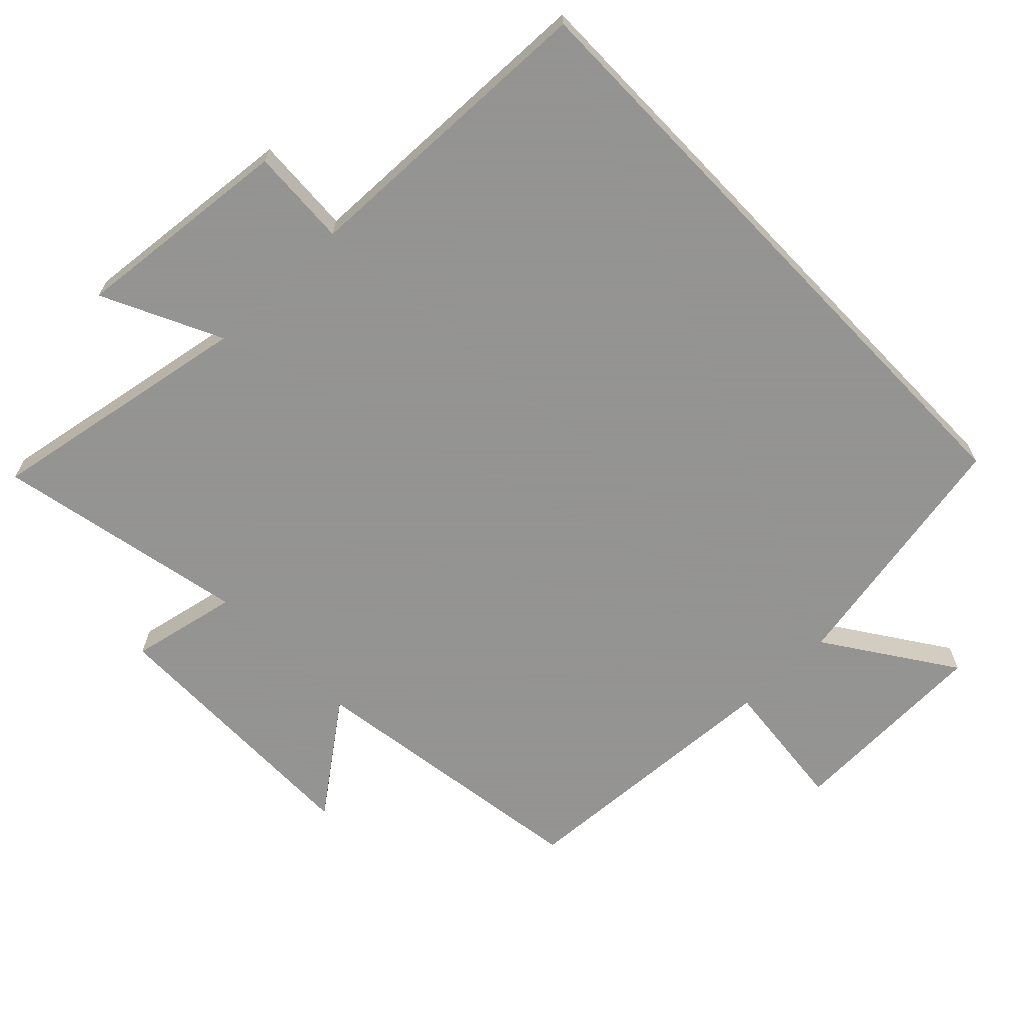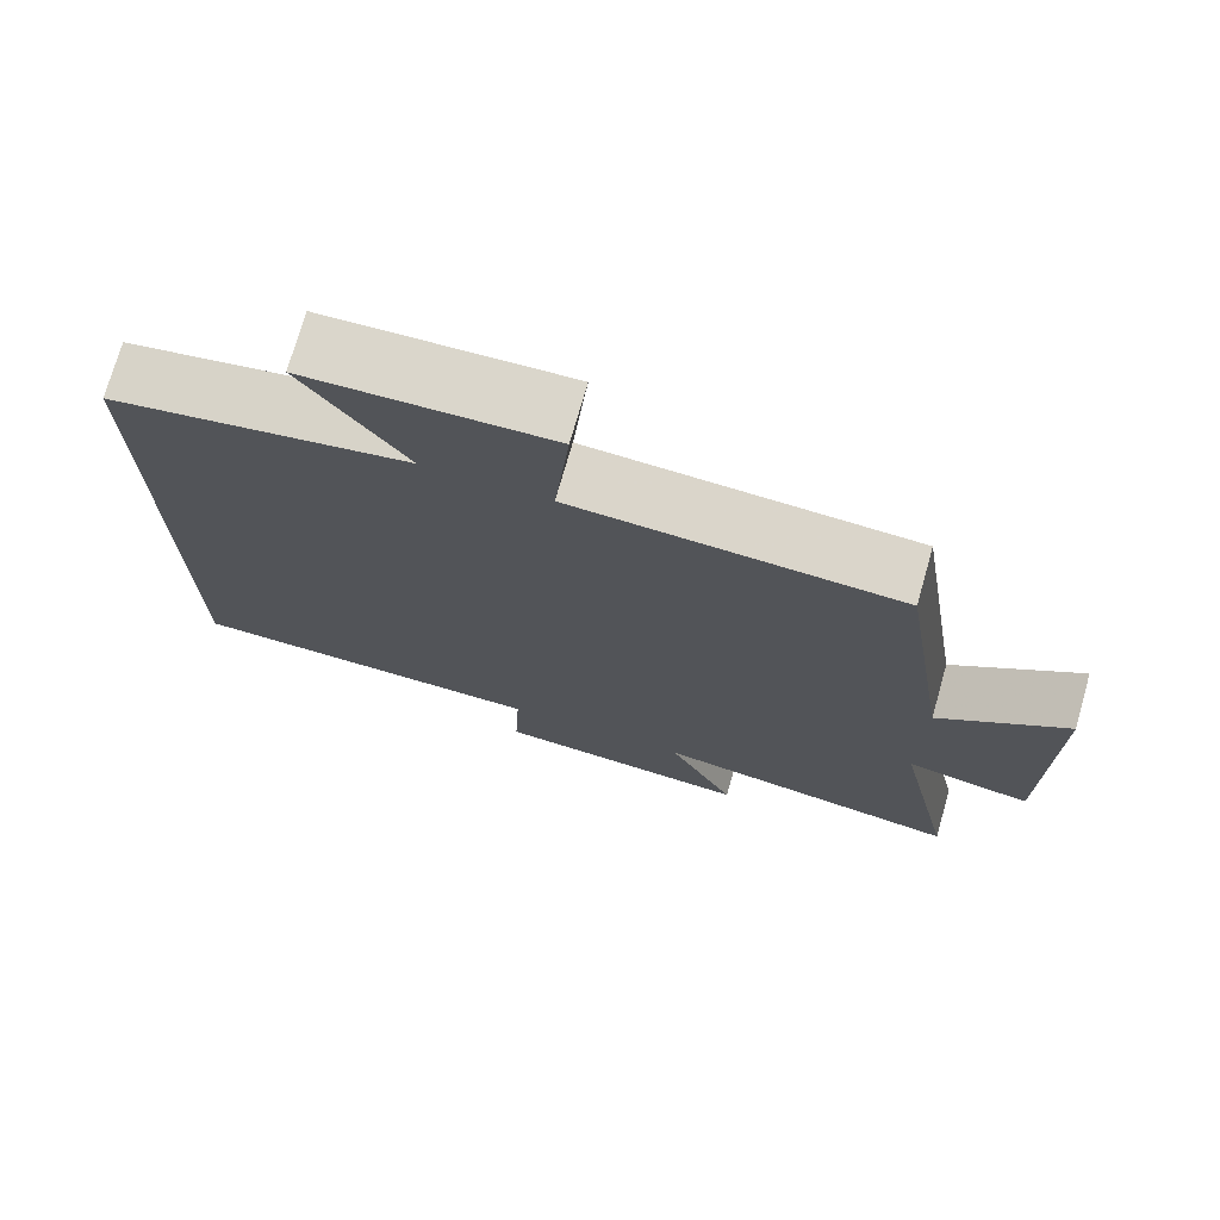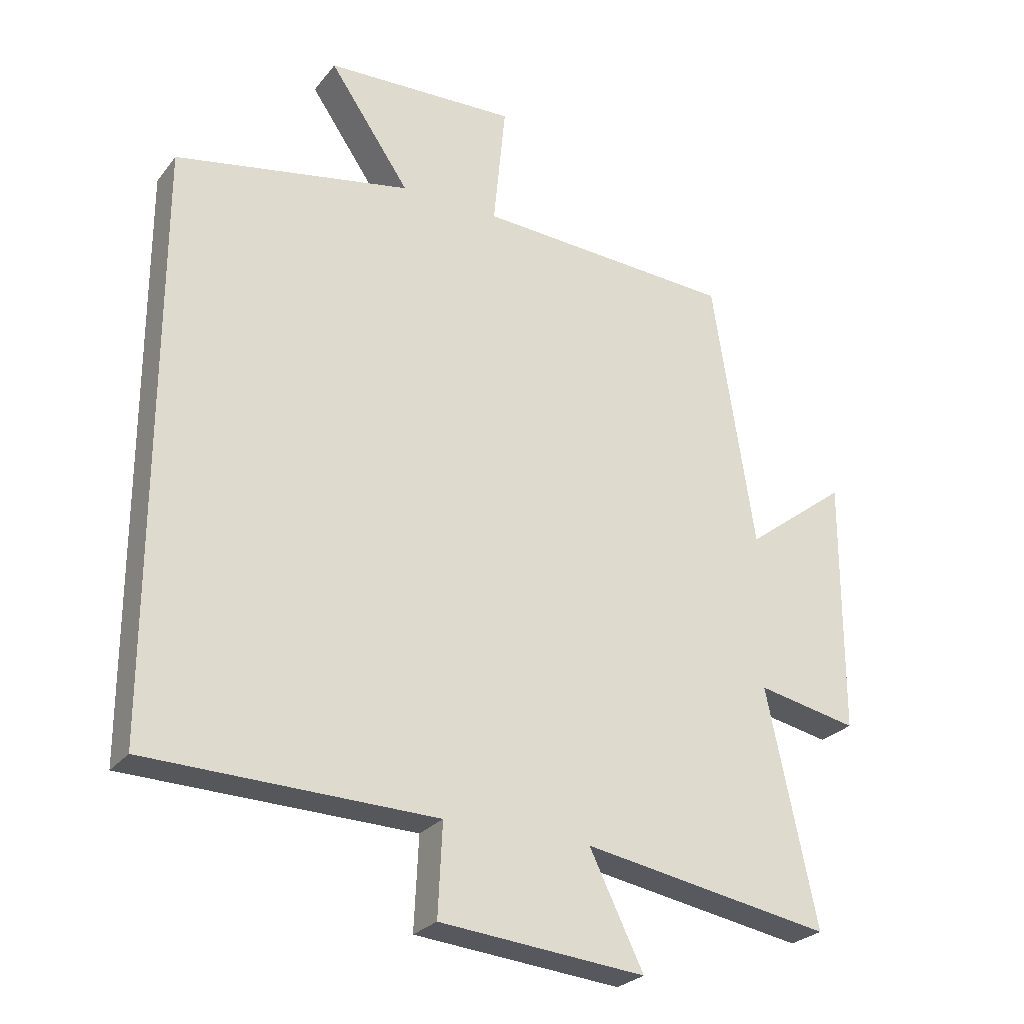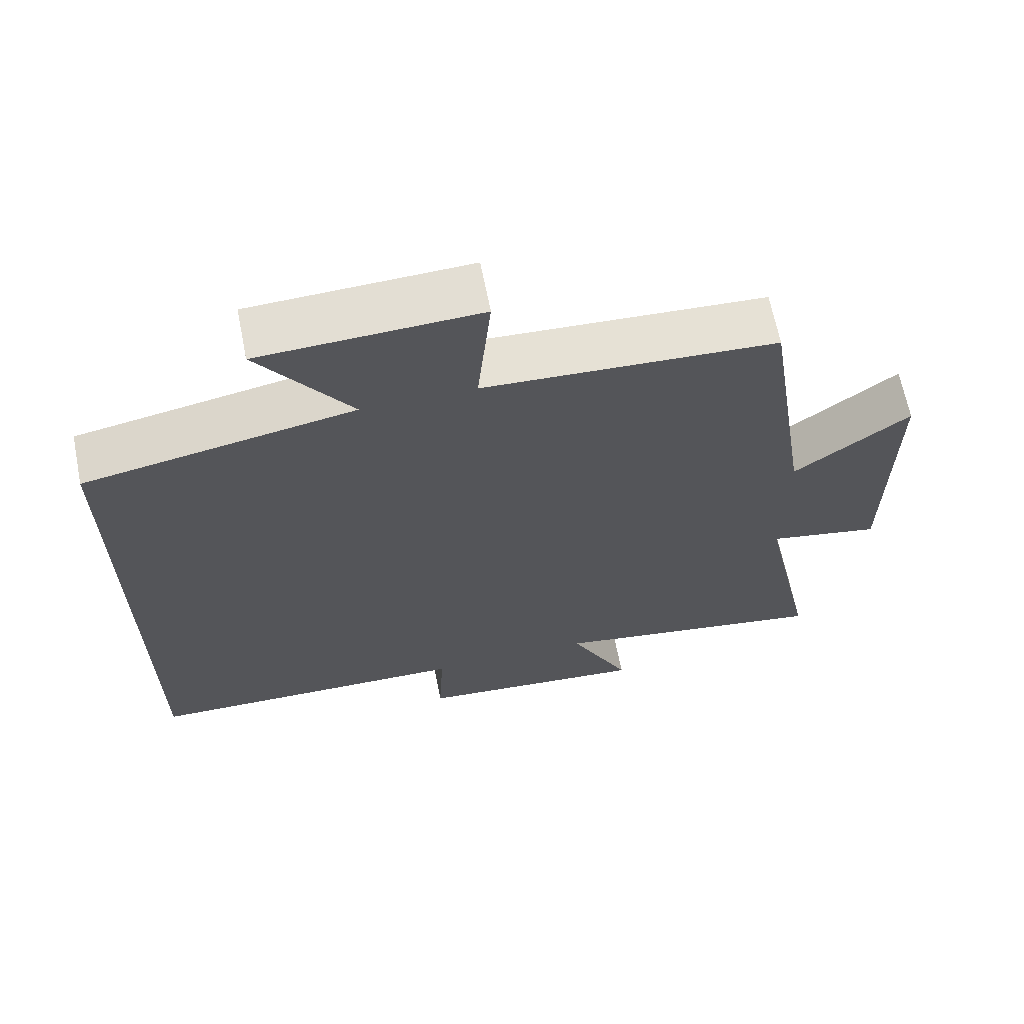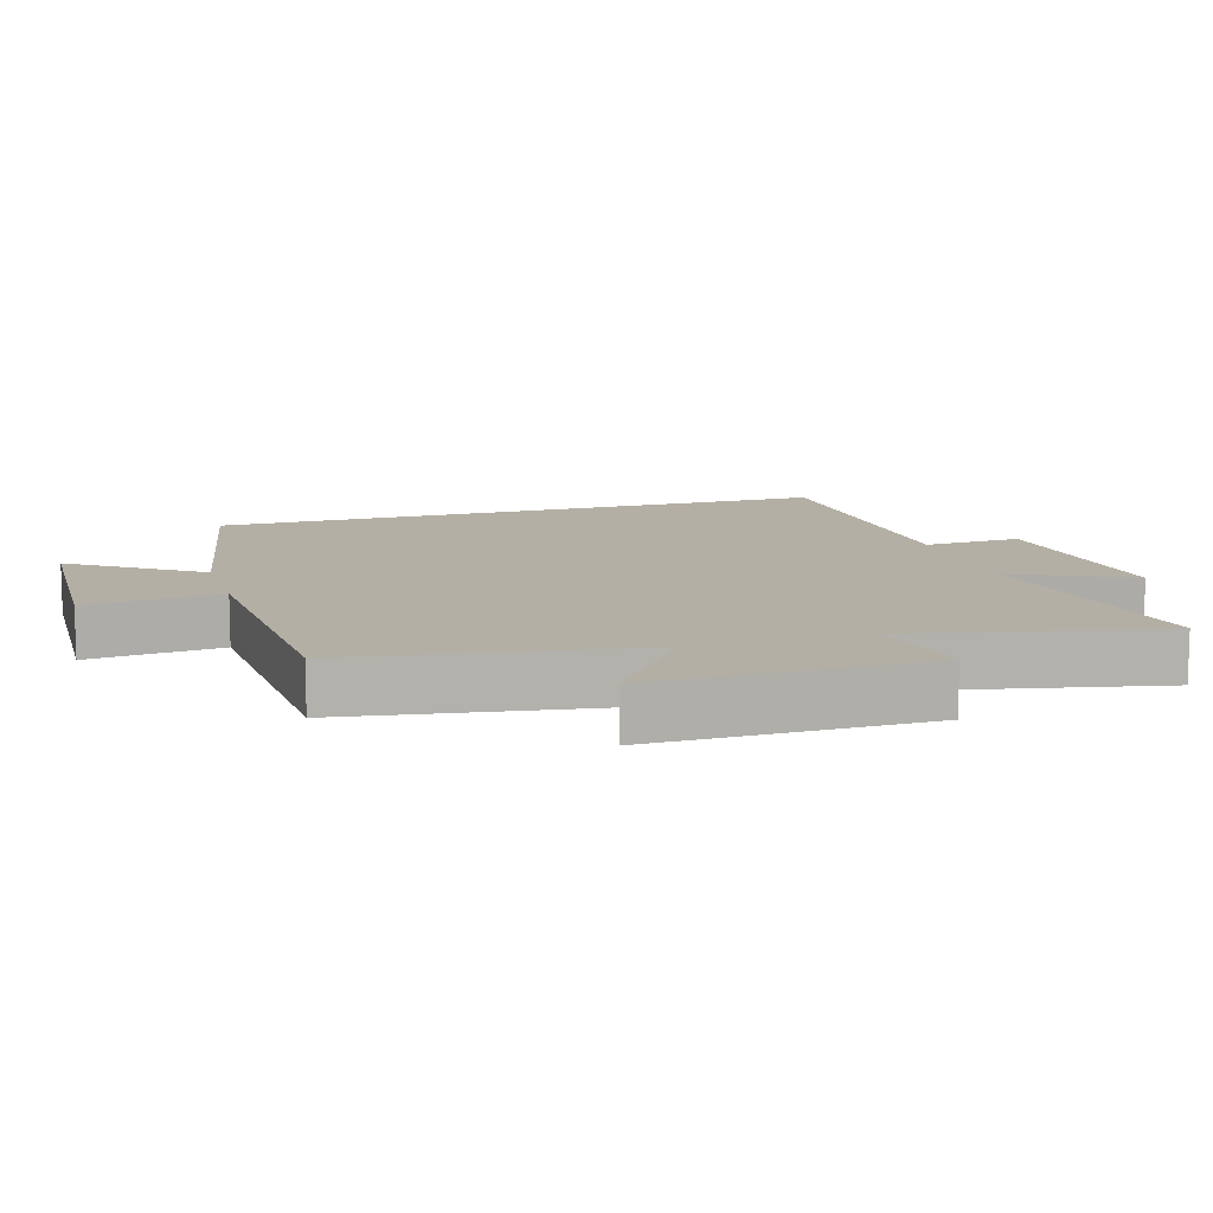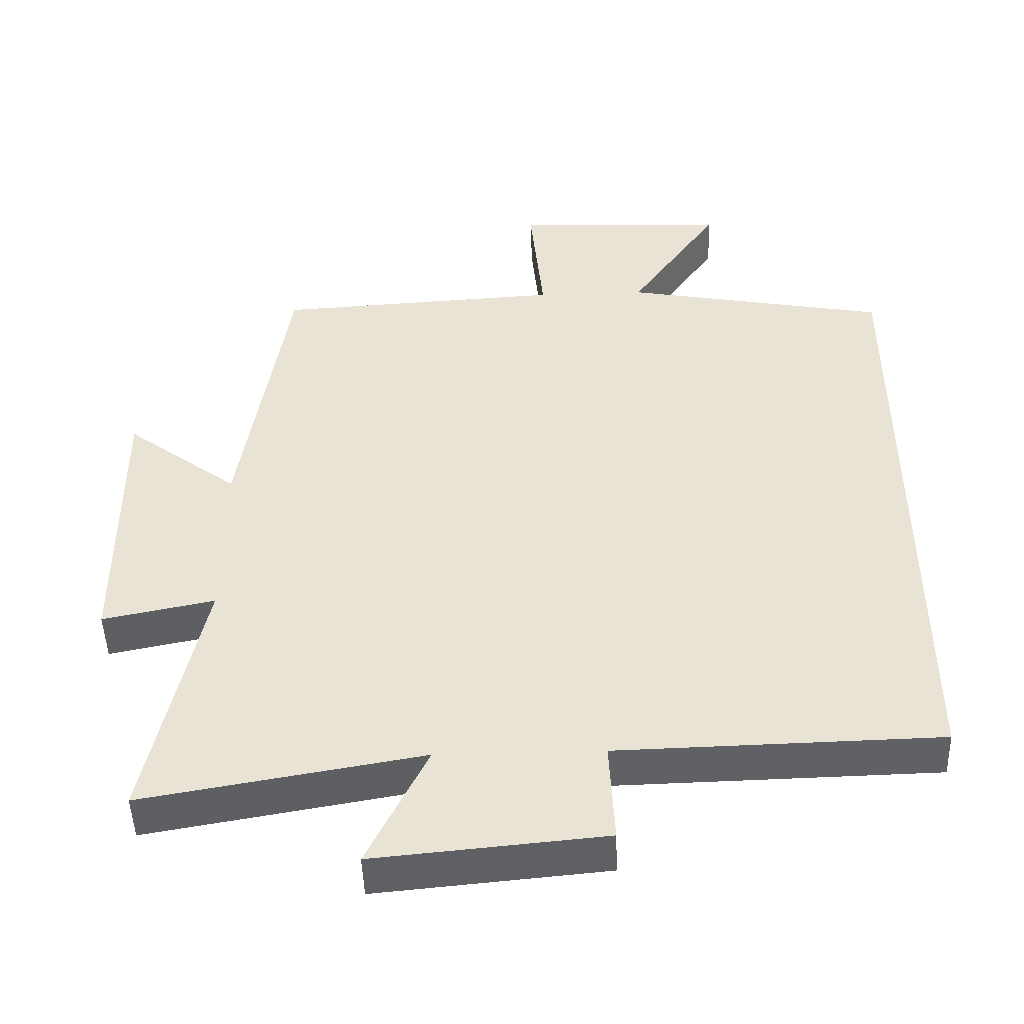
<metadata>
{"format":"obj","ext":"obj","renderer":"f3d","projection":"perspective","resolution":1024,"background":"white","views":[{"elev":-66.9,"azim":-136.2,"up":"+Y"},{"elev":73.8,"azim":15.9,"up":"+Z"},{"elev":-26.4,"azim":-29.4,"up":"+Z"},{"elev":65.8,"azim":-11.3,"up":"+Z"},{"elev":11.3,"azim":73.1,"up":"+Y"},{"elev":-47.8,"azim":-178.1,"up":"+Z"}]}
</metadata>
<code>
v -0.5 0.07 0.43
v -0.128 0.07 0.5
v -0.255 0.07 0.685
v 0.047 0.07 0.697
v 0.028 0.07 0.5
v 0.434 0.07 0.477
v 0.5 0.07 0.051
v 0.66 0.07 0.173
v 0.658 0.07 -0.231
v 0.5 0.07 -0.199
v 0.578 0.07 -0.568
v 0.185 0.07 -0.5
v 0.27 0.07 -0.674
v -0.054 0.07 -0.644
v -0.047 0.07 -0.5
v -0.5 0.07 -0.489
v -0.5 0 0.43
v -0.128 0 0.5
v -0.255 0 0.685
v 0.047 0 0.697
v 0.028 0 0.5
v 0.434 0 0.477
v 0.5 0 0.051
v 0.66 0 0.173
v 0.658 0 -0.231
v 0.5 0 -0.199
v 0.578 0 -0.568
v 0.185 0 -0.5
v 0.27 0 -0.674
v -0.054 0 -0.644
v -0.047 0 -0.5
v -0.5 0 -0.489
f 15 16 1 2
f 12 13 14 15
f 12 15 2
f 10 11 12 2
f 7 8 9 10
f 7 10 2
f 6 7 2
f 5 6 2
f 2 3 4 5
f 18 17 32 31
f 31 30 29 28
f 18 31 28
f 18 28 27 26
f 26 25 24 23
f 18 26 23
f 18 23 22
f 18 22 21
f 21 20 19 18
f 1 17 18 2
f 2 18 19 3
f 3 19 20 4
f 4 20 21 5
f 5 21 22 6
f 6 22 23 7
f 7 23 24 8
f 8 24 25 9
f 9 25 26 10
f 10 26 27 11
f 11 27 28 12
f 12 28 29 13
f 13 29 30 14
f 14 30 31 15
f 15 31 32 16
f 16 32 17 1

</code>
